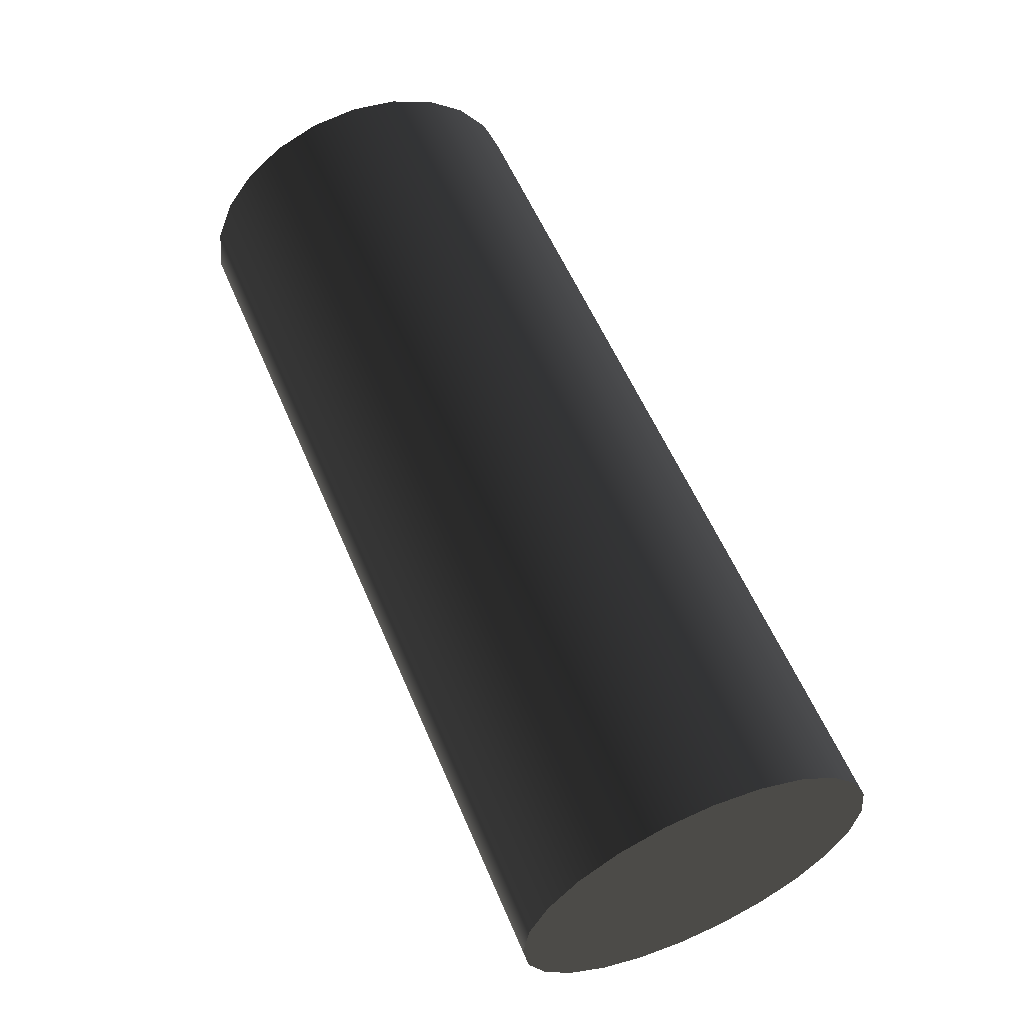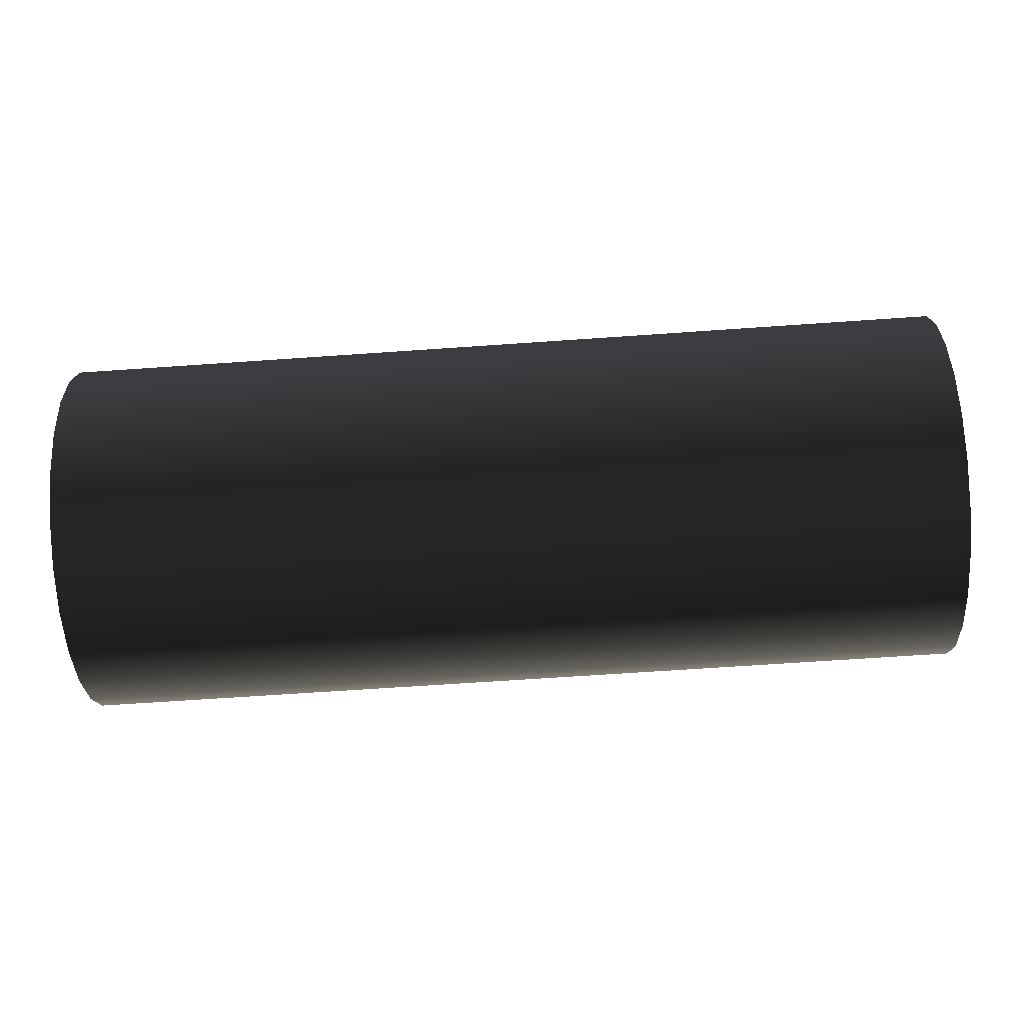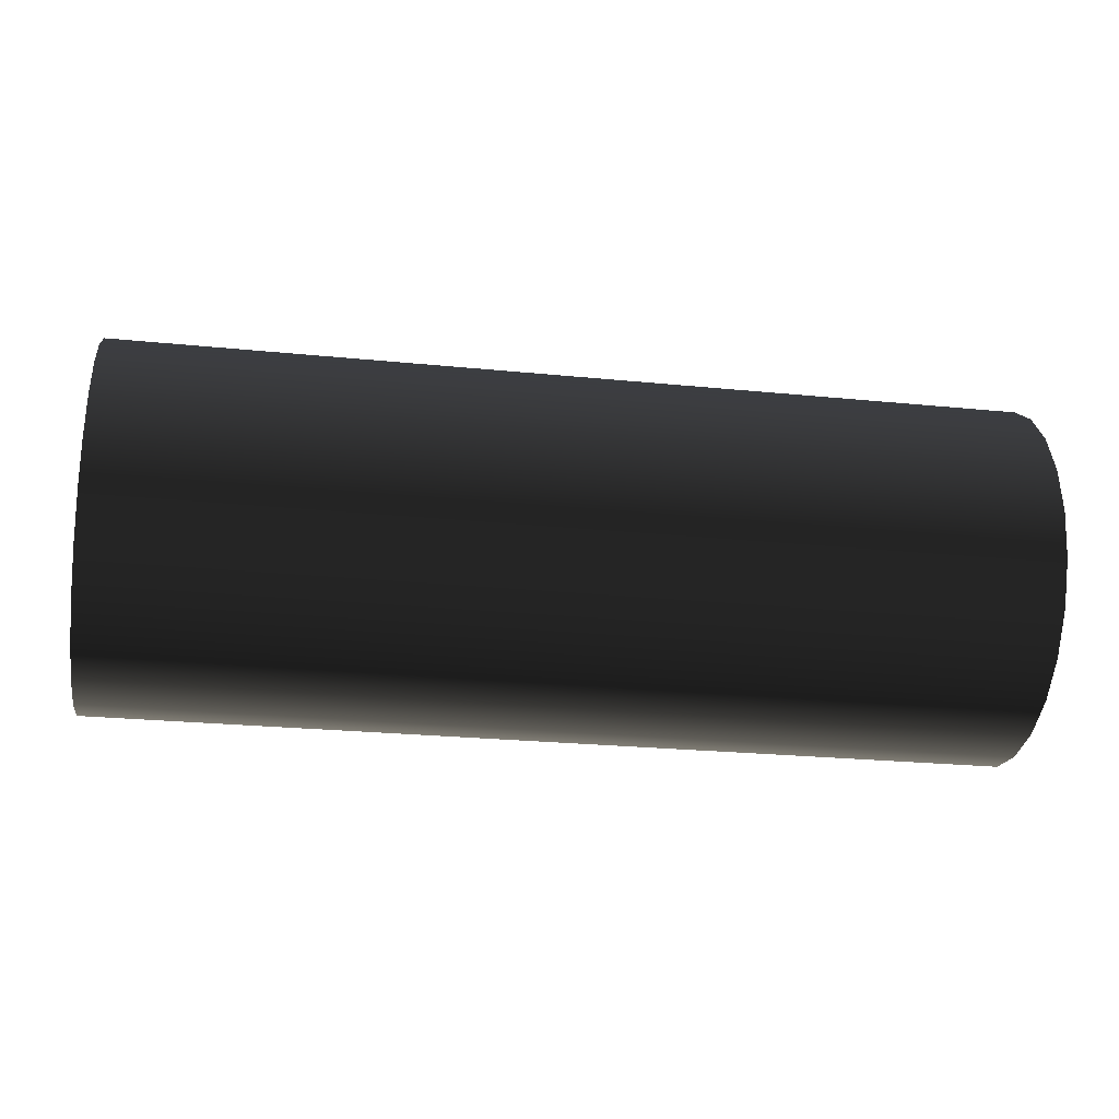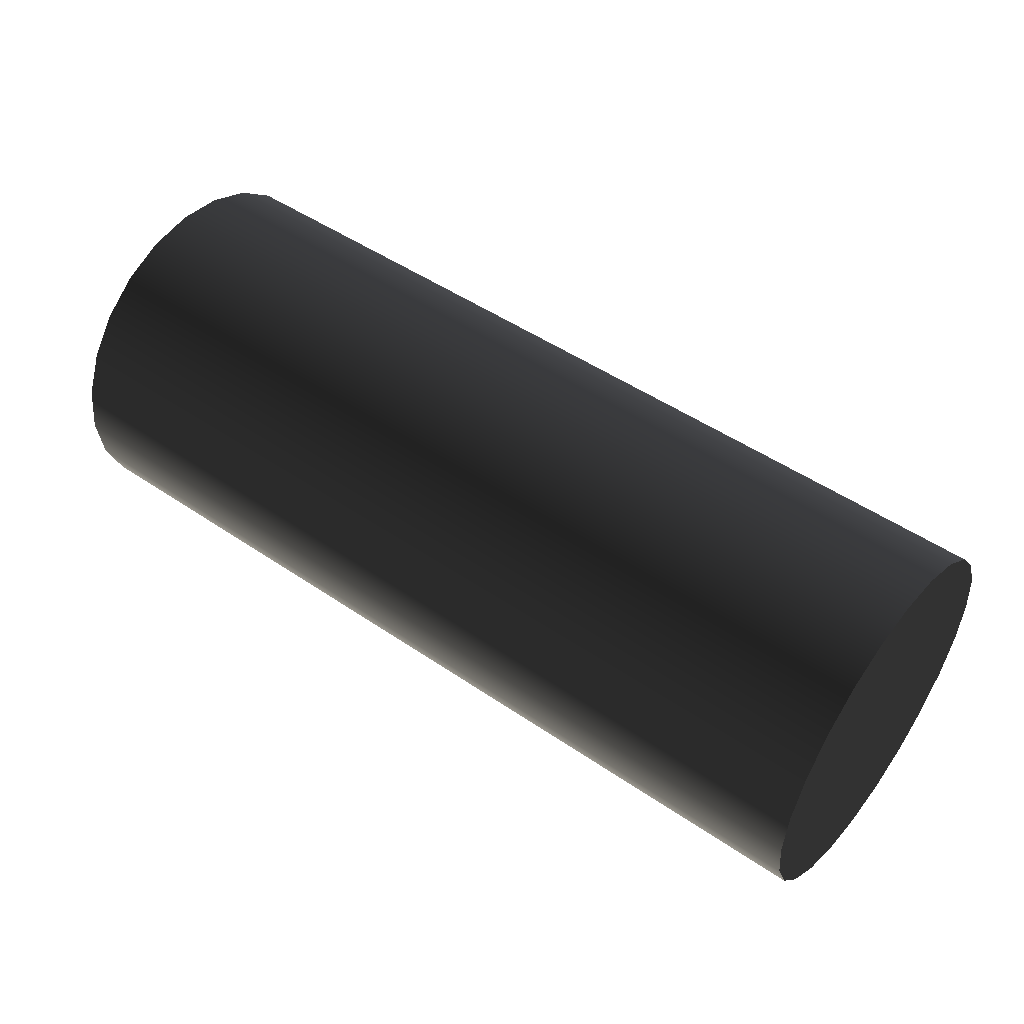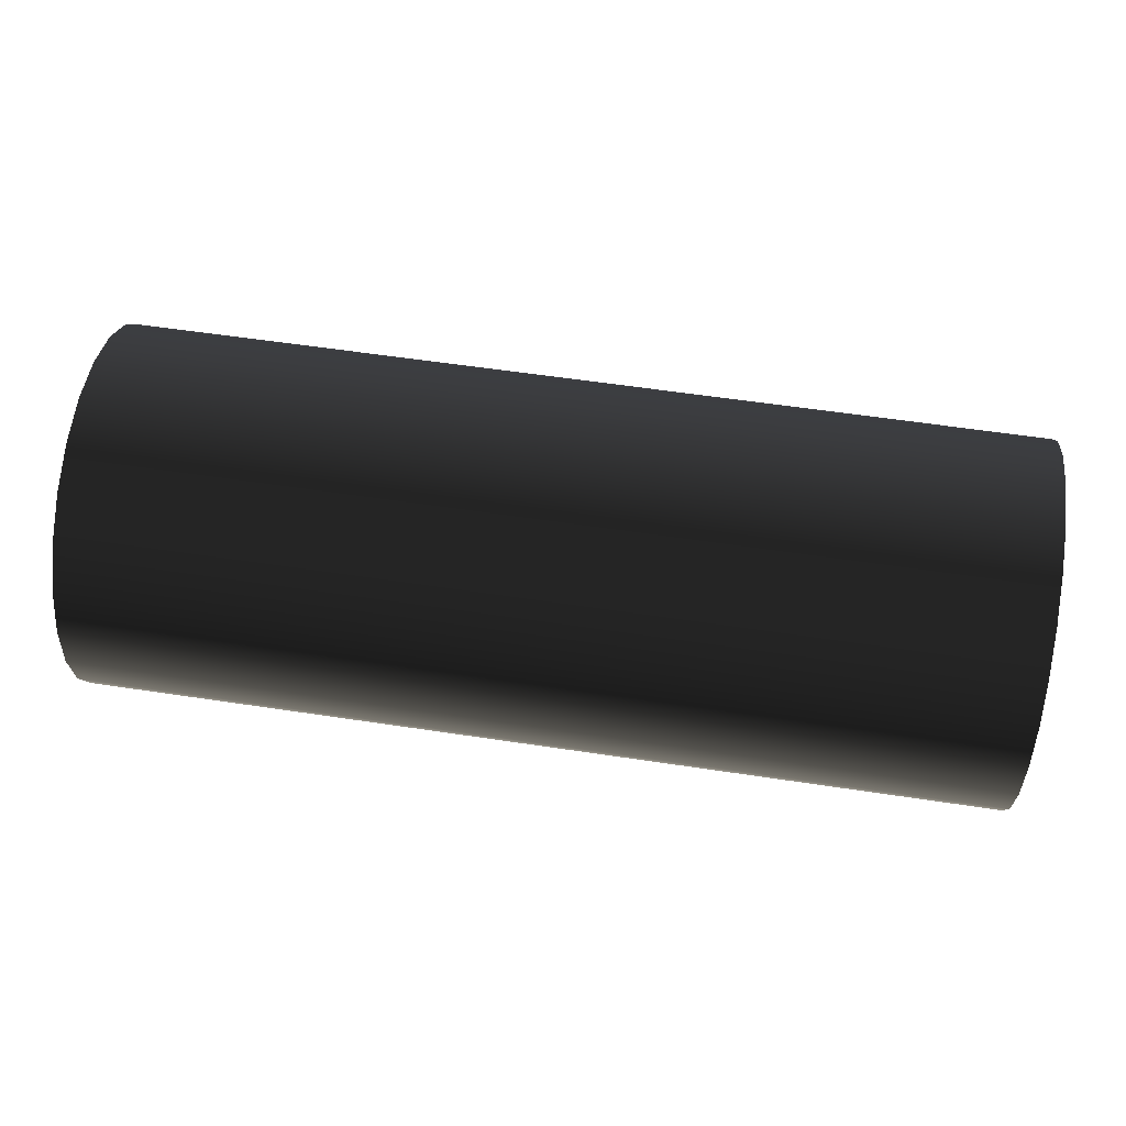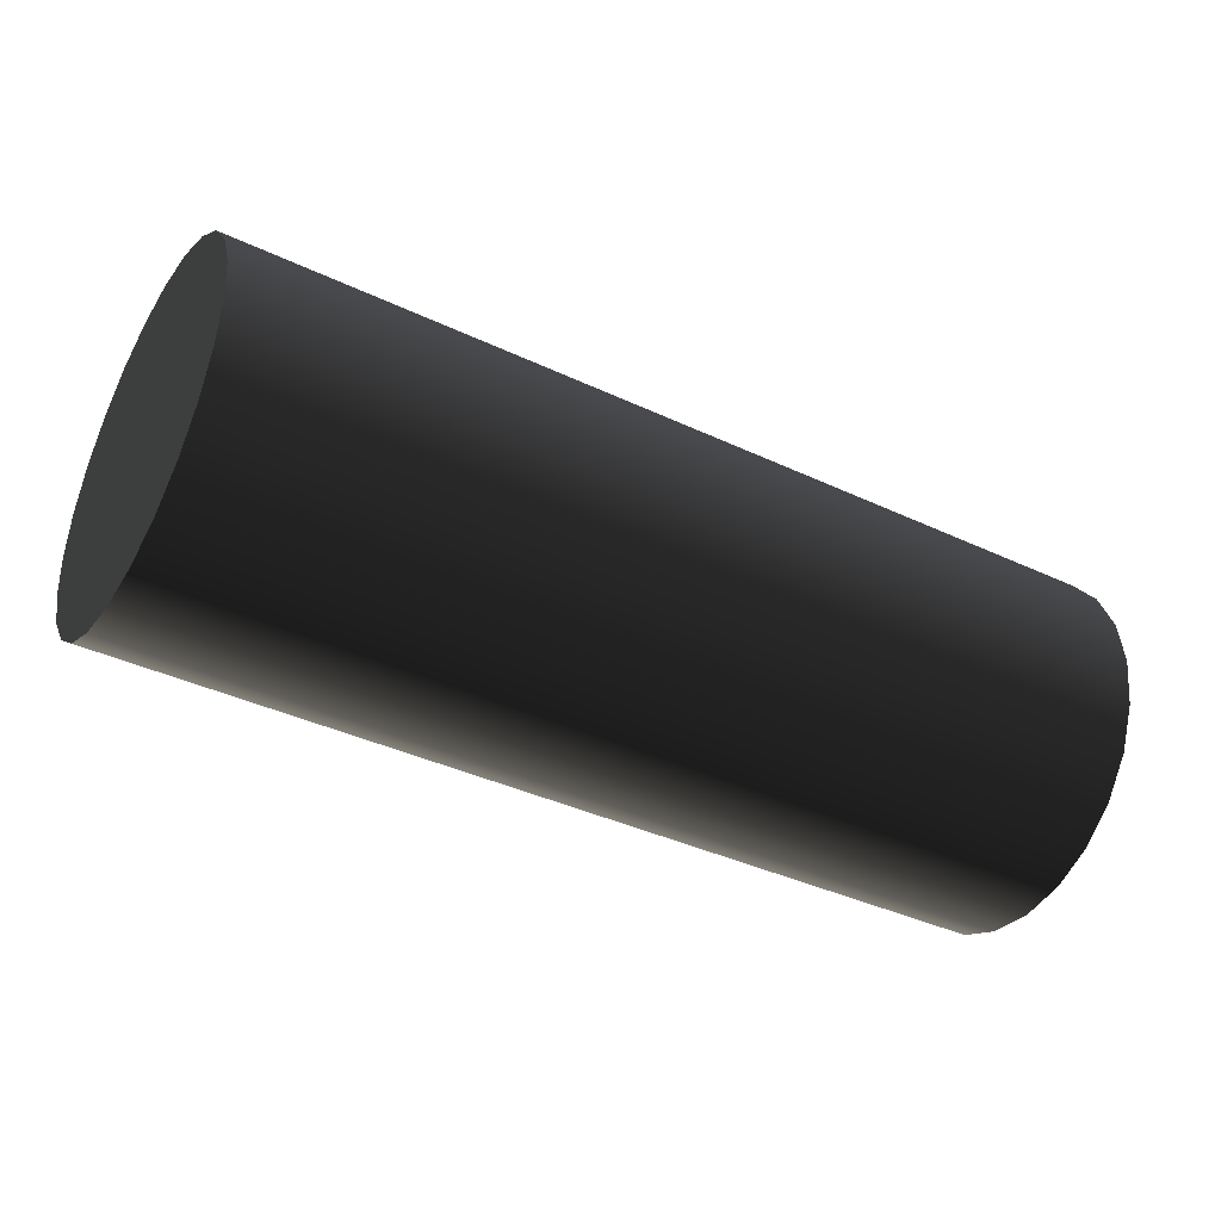
<metadata>
{"format":"obj","ext":"obj","renderer":"f3d","projection":"perspective","resolution":1024,"background":"white","views":[{"elev":58.1,"azim":67.0,"up":"+Y"},{"elev":-66.8,"azim":-176.0,"up":"+Z"},{"elev":-25.3,"azim":170.9,"up":"+Z"},{"elev":49.0,"azim":37.2,"up":"+Y"},{"elev":59.0,"azim":8.8,"up":"+Y"},{"elev":-38.7,"azim":149.4,"up":"+Y"}]}
</metadata>
<code>
o group_24/ID358#ID358
v 0.00841 -0.1117 -0.2386
v 0.00841 -0.1109 -0.2406
v 0.04918 -0.1117 -0.2386
v 0.04918 -0.1109 -0.2406
v 0.00841 -0.1109 -0.2406
v 0.04918 -0.1117 -0.2386
v 0.04918 -0.1109 -0.2406
v 0.00841 -0.1117 -0.2386
v 0.04918 -0.1038 -0.2284
v 0.04918 -0.1059 -0.2287
v 0.04918 -0.1017 -0.2287
v 0.04918 -0.09973 -0.2295
v 0.04918 -0.1079 -0.2295
v 0.04918 -0.09804 -0.2308
v 0.04918 -0.1096 -0.2308
v 0.04918 -0.09675 -0.2325
v 0.04918 -0.1109 -0.2325
v 0.04918 -0.09593 -0.2344
v 0.04918 -0.1117 -0.2344
v 0.04918 -0.09566 -0.2365
v 0.04918 -0.1119 -0.2365
v 0.04918 -0.09593 -0.2386
v 0.04918 -0.1117 -0.2386
v 0.04918 -0.09675 -0.2406
v 0.04918 -0.1109 -0.2406
v 0.04918 -0.09804 -0.2423
v 0.04918 -0.1096 -0.2423
v 0.04918 -0.09973 -0.2436
v 0.04918 -0.1079 -0.2436
v 0.04918 -0.1017 -0.2444
v 0.04918 -0.1059 -0.2444
v 0.04918 -0.1038 -0.2447
v 0.04918 -0.1059 -0.2444
v 0.04918 -0.1017 -0.2444
v 0.04918 -0.1038 -0.2447
v 0.04918 -0.1079 -0.2436
v 0.04918 -0.09973 -0.2436
v 0.04918 -0.1096 -0.2423
v 0.04918 -0.09804 -0.2423
v 0.04918 -0.1109 -0.2406
v 0.04918 -0.09675 -0.2406
v 0.04918 -0.1117 -0.2386
v 0.04918 -0.09593 -0.2386
v 0.04918 -0.1119 -0.2365
v 0.04918 -0.09566 -0.2365
v 0.04918 -0.1117 -0.2344
v 0.04918 -0.09593 -0.2344
v 0.04918 -0.1109 -0.2325
v 0.04918 -0.09675 -0.2325
v 0.04918 -0.1096 -0.2308
v 0.04918 -0.09804 -0.2308
v 0.04918 -0.1079 -0.2295
v 0.04918 -0.09973 -0.2295
v 0.04918 -0.1059 -0.2287
v 0.04918 -0.1017 -0.2287
v 0.04918 -0.1038 -0.2284
v 0.00841 -0.1096 -0.2423
v 0.04918 -0.1096 -0.2423
v 0.00841 -0.1096 -0.2423
v 0.04918 -0.1096 -0.2423
v 0.00841 -0.1038 -0.2284
v 0.00841 -0.1017 -0.2287
v 0.00841 -0.1059 -0.2287
v 0.00841 -0.1079 -0.2295
v 0.00841 -0.09973 -0.2295
v 0.00841 -0.1096 -0.2308
v 0.00841 -0.09804 -0.2308
v 0.00841 -0.09675 -0.2325
v 0.00841 -0.1109 -0.2325
v 0.00841 -0.1117 -0.2344
v 0.00841 -0.09593 -0.2344
v 0.00841 -0.1119 -0.2365
v 0.00841 -0.09566 -0.2365
v 0.00841 -0.1117 -0.2386
v 0.00841 -0.09593 -0.2386
v 0.00841 -0.09675 -0.2406
v 0.00841 -0.1109 -0.2406
v 0.00841 -0.1096 -0.2423
v 0.00841 -0.09804 -0.2423
v 0.00841 -0.1079 -0.2436
v 0.00841 -0.09973 -0.2436
v 0.00841 -0.1059 -0.2444
v 0.00841 -0.1017 -0.2444
v 0.00841 -0.1038 -0.2447
v 0.00841 -0.1017 -0.2444
v 0.00841 -0.1059 -0.2444
v 0.00841 -0.1038 -0.2447
v 0.00841 -0.09973 -0.2436
v 0.00841 -0.1079 -0.2436
v 0.00841 -0.09804 -0.2423
v 0.00841 -0.1096 -0.2423
v 0.00841 -0.09675 -0.2406
v 0.00841 -0.1109 -0.2406
v 0.00841 -0.1117 -0.2386
v 0.00841 -0.09593 -0.2386
v 0.00841 -0.09566 -0.2365
v 0.00841 -0.1119 -0.2365
v 0.00841 -0.09593 -0.2344
v 0.00841 -0.1117 -0.2344
v 0.00841 -0.09675 -0.2325
v 0.00841 -0.1109 -0.2325
v 0.00841 -0.1096 -0.2308
v 0.00841 -0.09804 -0.2308
v 0.00841 -0.09973 -0.2295
v 0.00841 -0.1079 -0.2295
v 0.00841 -0.1017 -0.2287
v 0.00841 -0.1059 -0.2287
v 0.00841 -0.1038 -0.2284
v 0.00841 -0.1119 -0.2365
v 0.04918 -0.1119 -0.2365
v 0.04918 -0.1119 -0.2365
v 0.00841 -0.1119 -0.2365
v 0.04918 -0.1059 -0.2444
v 0.00841 -0.1059 -0.2444
v 0.04918 -0.1038 -0.2447
v 0.00841 -0.1038 -0.2447
v 0.00841 -0.1059 -0.2444
v 0.04918 -0.1038 -0.2447
v 0.00841 -0.1038 -0.2447
v 0.04918 -0.1059 -0.2444
v 0.04918 -0.1079 -0.2436
v 0.00841 -0.1079 -0.2436
v 0.00841 -0.1079 -0.2436
v 0.04918 -0.1079 -0.2436
v 0.00841 -0.1117 -0.2344
v 0.04918 -0.1117 -0.2344
v 0.04918 -0.1117 -0.2344
v 0.00841 -0.1117 -0.2344
v 0.00841 -0.1109 -0.2325
v 0.04918 -0.1109 -0.2325
v 0.04918 -0.1109 -0.2325
v 0.00841 -0.1109 -0.2325
v 0.00841 -0.1096 -0.2308
v 0.04918 -0.1096 -0.2308
v 0.04918 -0.1096 -0.2308
v 0.00841 -0.1096 -0.2308
v 0.00841 -0.1079 -0.2295
v 0.04918 -0.1079 -0.2295
v 0.00841 -0.1079 -0.2295
v 0.04918 -0.1079 -0.2295
v 0.00841 -0.1059 -0.2287
v 0.04918 -0.1059 -0.2287
v 0.00841 -0.1059 -0.2287
v 0.04918 -0.1059 -0.2287
v 0.00841 -0.1038 -0.2284
v 0.04918 -0.1038 -0.2284
v 0.00841 -0.1038 -0.2284
v 0.04918 -0.1038 -0.2284
v 0.00841 -0.1017 -0.2287
v 0.04918 -0.1017 -0.2287
v 0.00841 -0.1017 -0.2287
v 0.04918 -0.1017 -0.2287
v 0.00841 -0.09973 -0.2295
v 0.04918 -0.09973 -0.2295
v 0.00841 -0.09973 -0.2295
v 0.04918 -0.09973 -0.2295
v 0.00841 -0.09804 -0.2308
v 0.04918 -0.09804 -0.2308
v 0.00841 -0.09804 -0.2308
v 0.04918 -0.09804 -0.2308
v 0.00841 -0.09675 -0.2325
v 0.04918 -0.09675 -0.2325
v 0.04918 -0.09675 -0.2325
v 0.00841 -0.09675 -0.2325
v 0.00841 -0.09593 -0.2344
v 0.04918 -0.09593 -0.2344
v 0.04918 -0.09593 -0.2344
v 0.00841 -0.09593 -0.2344
v 0.00841 -0.09566 -0.2365
v 0.04918 -0.09566 -0.2365
v 0.04918 -0.09566 -0.2365
v 0.00841 -0.09566 -0.2365
v 0.00841 -0.09593 -0.2386
v 0.04918 -0.09593 -0.2386
v 0.04918 -0.09593 -0.2386
v 0.00841 -0.09593 -0.2386
v 0.00841 -0.09675 -0.2406
v 0.04918 -0.09675 -0.2406
v 0.04918 -0.09675 -0.2406
v 0.00841 -0.09675 -0.2406
v 0.00841 -0.09804 -0.2423
v 0.04918 -0.09804 -0.2423
v 0.04918 -0.09804 -0.2423
v 0.00841 -0.09804 -0.2423
v 0.04918 -0.09973 -0.2436
v 0.00841 -0.09973 -0.2436
v 0.00841 -0.09973 -0.2436
v 0.04918 -0.09973 -0.2436
v 0.04918 -0.1017 -0.2444
v 0.00841 -0.1017 -0.2444
v 0.00841 -0.1017 -0.2444
v 0.04918 -0.1017 -0.2444
f 3 2 1
f 2 3 4
f 7 6 5
f 8 5 6
f 11 10 9
f 12 10 11
f 12 13 10
f 14 13 12
f 14 15 13
f 16 15 14
f 16 17 15
f 18 17 16
f 18 19 17
f 20 19 18
f 20 21 19
f 22 21 20
f 22 23 21
f 24 23 22
f 24 25 23
f 26 25 24
f 26 27 25
f 28 27 26
f 28 29 27
f 30 29 28
f 30 31 29
f 31 30 32
f 35 34 33
f 36 33 34
f 37 36 34
f 38 36 37
f 39 38 37
f 40 38 39
f 41 40 39
f 42 40 41
f 43 42 41
f 44 42 43
f 45 44 43
f 46 44 45
f 47 46 45
f 48 46 47
f 49 48 47
f 50 48 49
f 51 50 49
f 52 50 51
f 53 52 51
f 54 52 53
f 55 54 53
f 56 54 55
f 4 57 2
f 57 4 58
f 60 7 59
f 5 59 7
f 63 62 61
f 64 62 63
f 64 65 62
f 66 65 64
f 66 67 65
f 66 68 67
f 69 68 66
f 70 68 69
f 70 71 68
f 72 71 70
f 72 73 71
f 74 73 72
f 74 75 73
f 74 76 75
f 77 76 74
f 78 76 77
f 78 79 76
f 80 79 78
f 80 81 79
f 82 81 80
f 82 83 81
f 83 82 84
f 87 86 85
f 88 85 86
f 89 88 86
f 90 88 89
f 91 90 89
f 92 90 91
f 93 92 91
f 94 92 93
f 95 92 94
f 96 95 94
f 97 96 94
f 98 96 97
f 99 98 97
f 100 98 99
f 101 100 99
f 102 100 101
f 103 100 102
f 104 103 102
f 105 104 102
f 106 104 105
f 107 106 105
f 108 106 107
f 110 1 109
f 1 110 3
f 6 111 8
f 112 8 111
f 115 114 113
f 114 115 116
f 119 118 117
f 120 117 118
f 113 122 121
f 122 113 114
f 117 120 123
f 124 123 120
f 121 57 58
f 57 121 122
f 123 124 59
f 60 59 124
f 126 109 125
f 109 126 110
f 111 127 112
f 128 112 127
f 130 125 129
f 125 130 126
f 127 131 128
f 132 128 131
f 134 129 133
f 129 134 130
f 131 135 132
f 136 132 135
f 137 134 133
f 134 137 138
f 140 139 135
f 136 135 139
f 141 138 137
f 138 141 142
f 144 143 140
f 139 140 143
f 145 142 141
f 142 145 146
f 148 147 144
f 143 144 147
f 149 146 145
f 146 149 150
f 152 151 148
f 147 148 151
f 153 150 149
f 150 153 154
f 156 155 152
f 151 152 155
f 157 154 153
f 154 157 158
f 160 159 156
f 155 156 159
f 162 157 161
f 157 162 158
f 160 163 159
f 164 159 163
f 166 161 165
f 161 166 162
f 163 167 164
f 168 164 167
f 170 165 169
f 165 170 166
f 167 171 168
f 172 168 171
f 174 169 173
f 169 174 170
f 171 175 172
f 176 172 175
f 178 173 177
f 173 178 174
f 175 179 176
f 180 176 179
f 182 177 181
f 177 182 178
f 179 183 180
f 184 180 183
f 182 186 185
f 186 182 181
f 184 183 187
f 188 187 183
f 185 190 189
f 190 185 186
f 187 188 191
f 192 191 188
f 189 116 115
f 116 189 190
f 191 192 119
f 118 119 192

</code>
